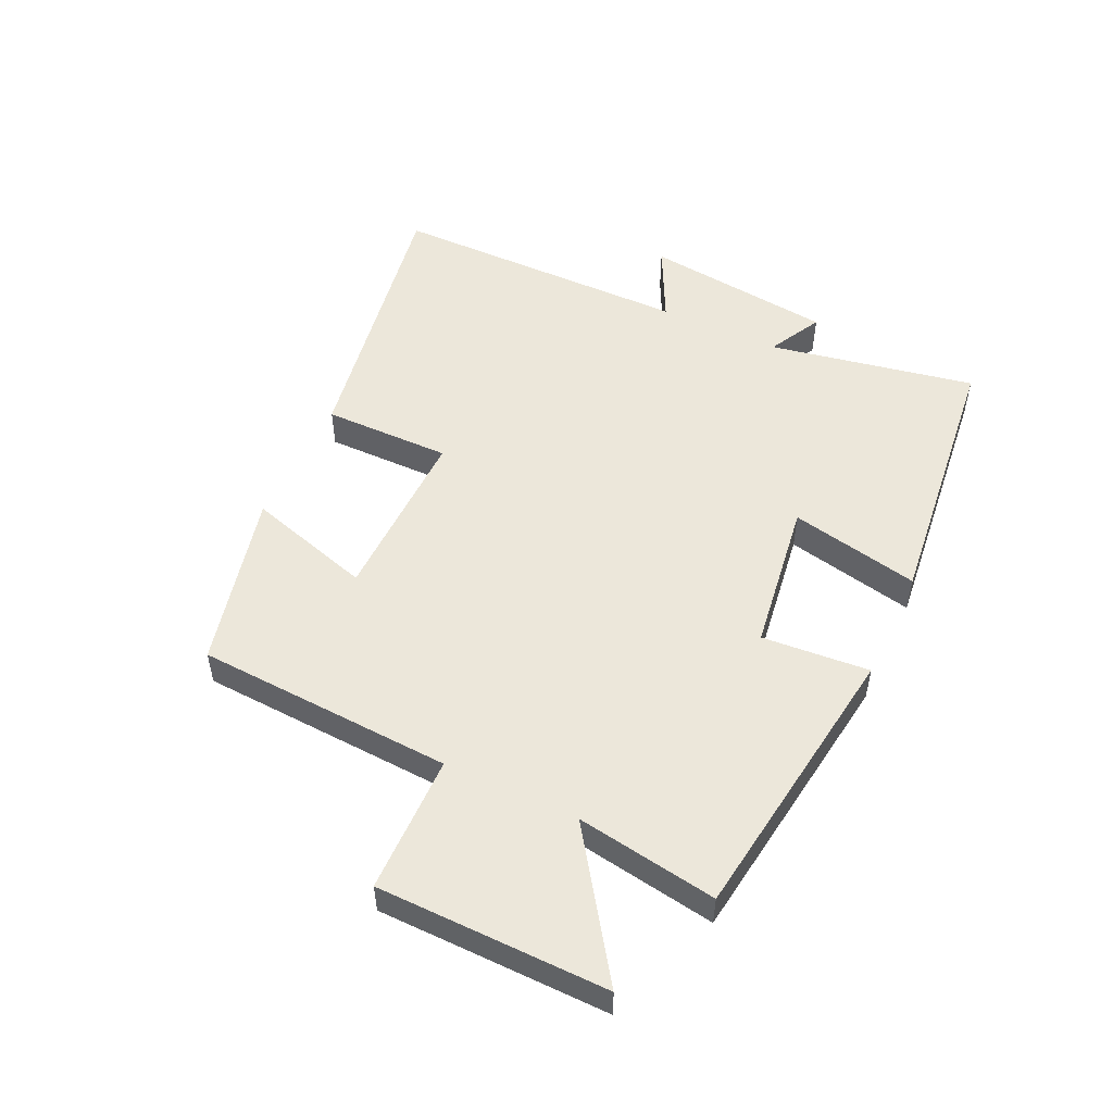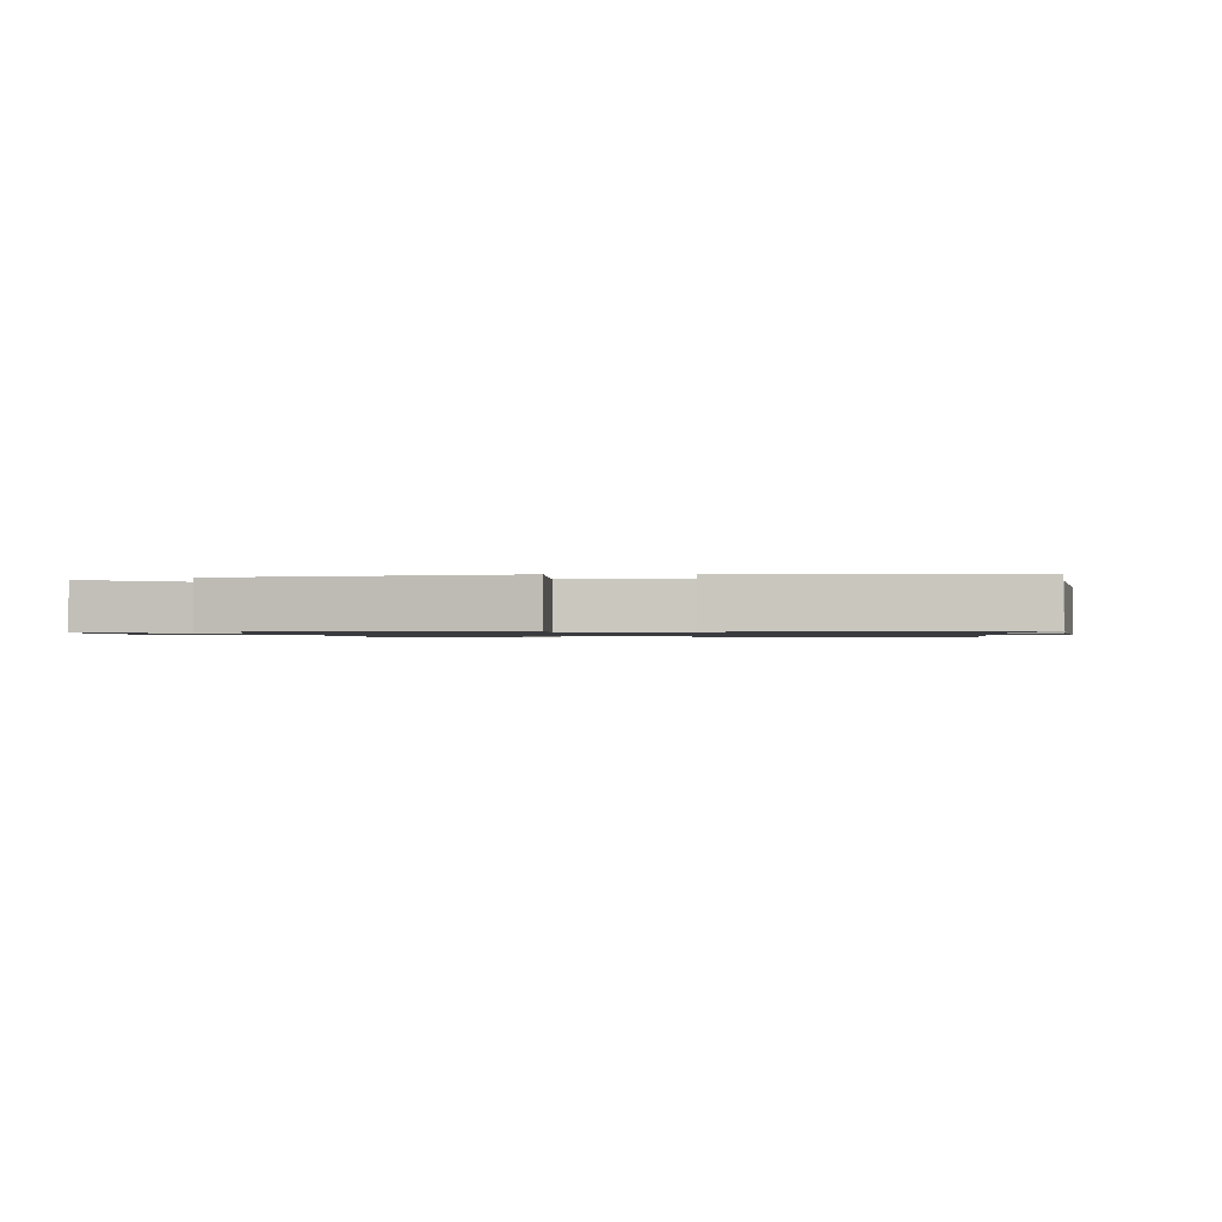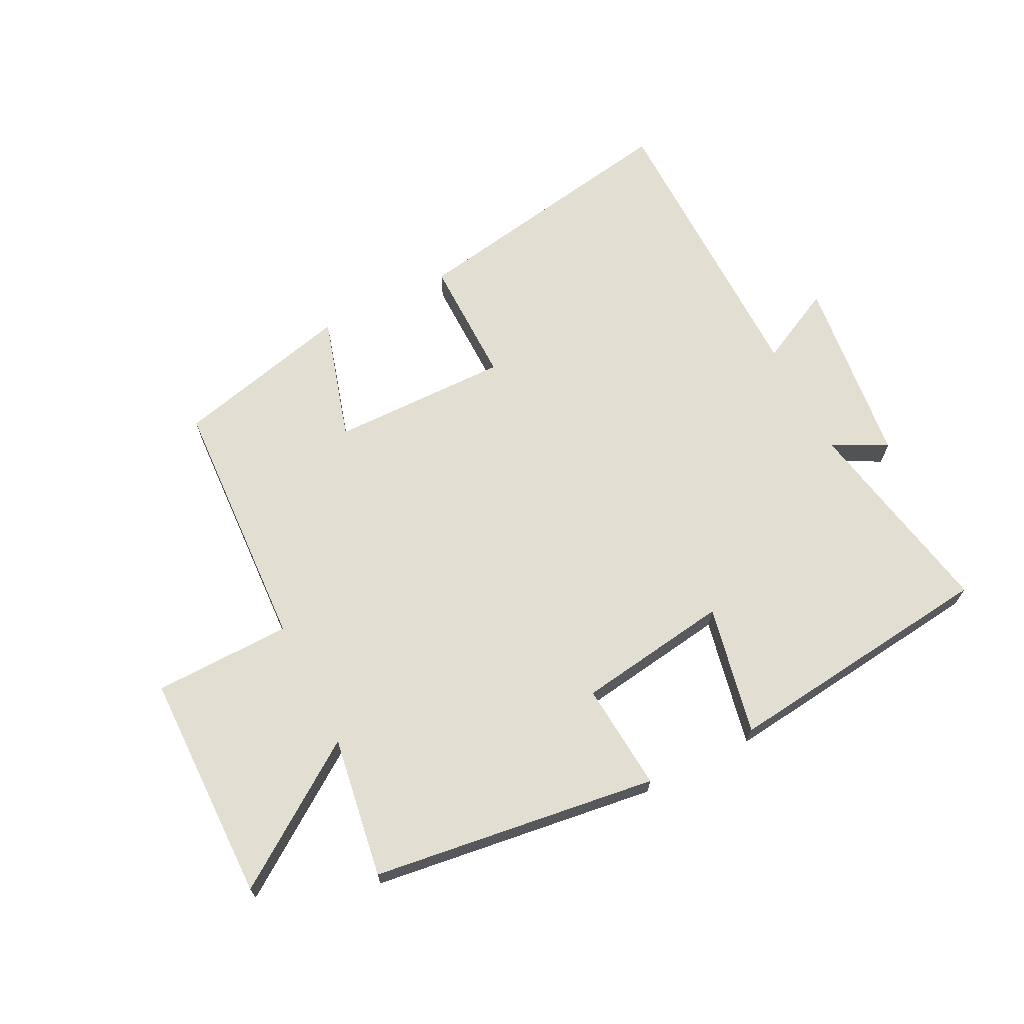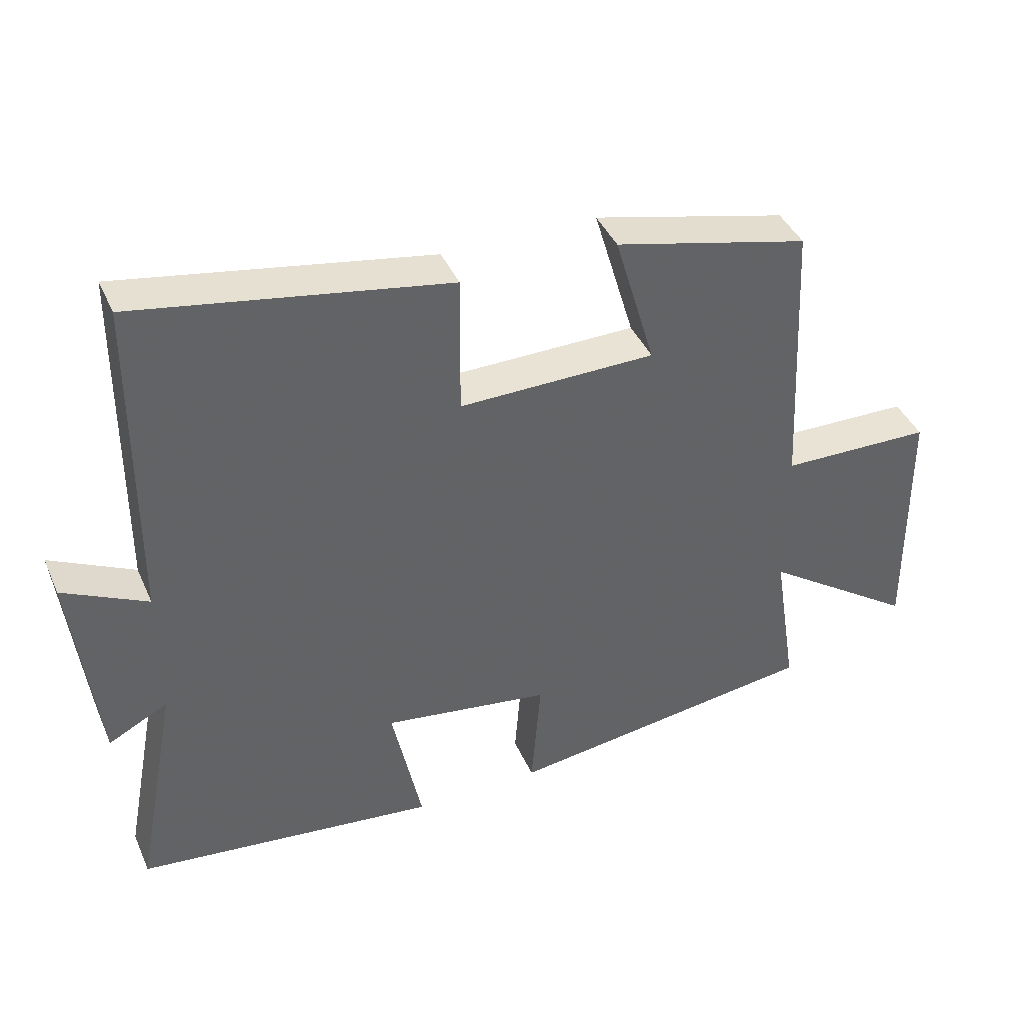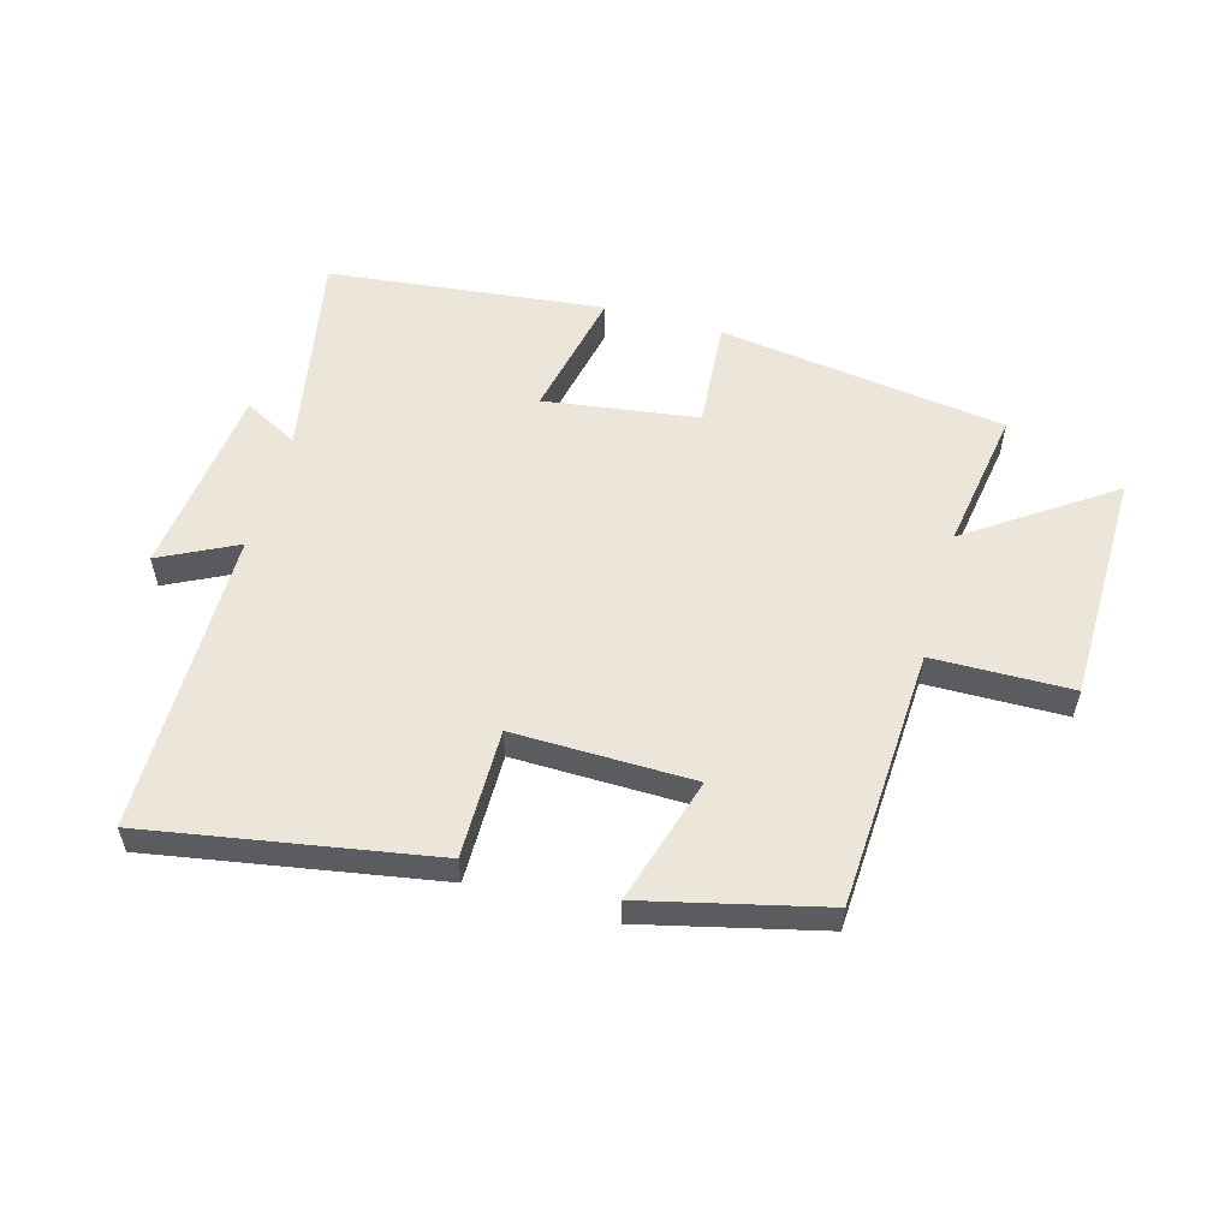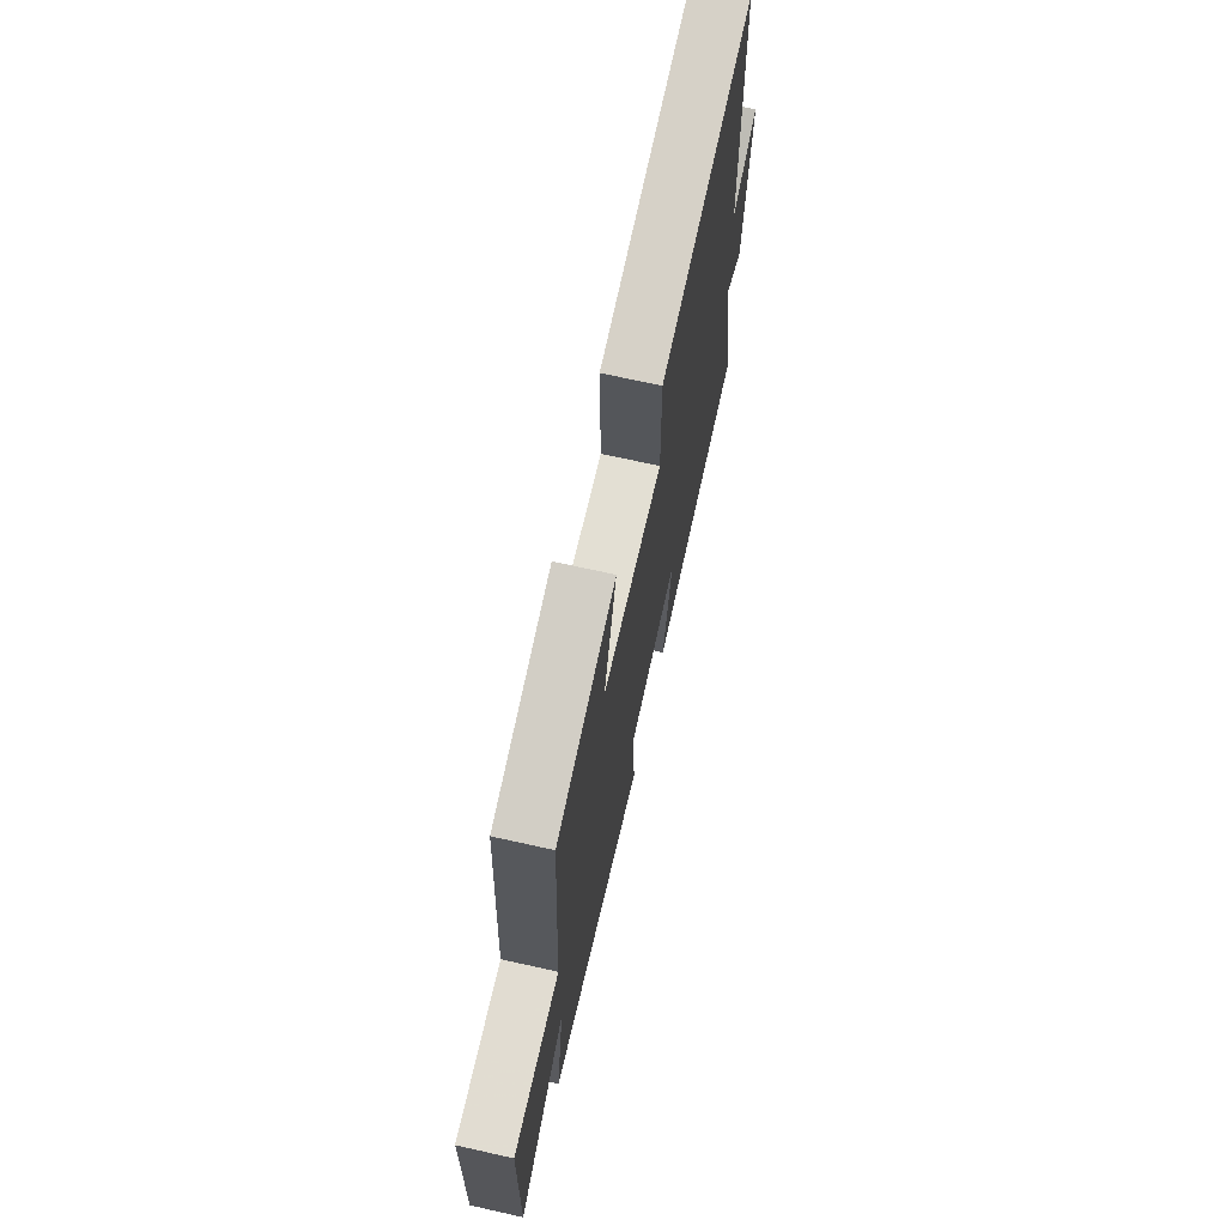
<metadata>
{"format":"obj","ext":"obj","renderer":"f3d","projection":"perspective","resolution":1024,"background":"white","views":[{"elev":51.7,"azim":115.3,"up":"+Y"},{"elev":-1.1,"azim":-173.2,"up":"+Y"},{"elev":67.6,"azim":153.1,"up":"+Y"},{"elev":41.2,"azim":-22.5,"up":"+Z"},{"elev":55.8,"azim":15.8,"up":"+Y"},{"elev":67.9,"azim":102.7,"up":"+Z"}]}
</metadata>
<code>
v -0.496 0.07 0.58
v -0.037 0.07 0.5
v -0.039 0.07 0.292
v 0.251 0.07 0.296
v 0.191 0.07 0.5
v 0.479 0.07 0.43
v 0.5 0.07 0.012
v 0.724 0.07 0.008
v 0.728 0.07 -0.366
v 0.5 0.07 -0.208
v 0.536 0.07 -0.437
v 0.072 0.07 -0.5
v 0.086 0.07 -0.325
v -0.162 0.07 -0.289
v -0.118 0.07 -0.5
v -0.564 0.07 -0.449
v -0.5 0.07 -0.113
v -0.588 0.07 -0.159
v -0.624 0.07 0.151
v -0.5 0.07 0.089
v -0.496 0 0.58
v -0.037 0 0.5
v -0.039 0 0.292
v 0.251 0 0.296
v 0.191 0 0.5
v 0.479 0 0.43
v 0.5 0 0.012
v 0.724 0 0.008
v 0.728 0 -0.366
v 0.5 0 -0.208
v 0.536 0 -0.437
v 0.072 0 -0.5
v 0.086 0 -0.325
v -0.162 0 -0.289
v -0.118 0 -0.5
v -0.564 0 -0.449
v -0.5 0 -0.113
v -0.588 0 -0.159
v -0.624 0 0.151
v -0.5 0 0.089
f 17 18 19 20
f 1 2 3
f 20 1 3
f 17 20 3
f 14 15 16 17
f 17 3 4
f 14 17 4
f 13 14 4
f 12 13 4
f 11 12 4
f 10 11 4
f 7 8 9 10
f 6 7 10
f 5 6 10
f 4 5 10
f 40 39 38 37
f 23 22 21
f 23 21 40
f 23 40 37
f 37 36 35 34
f 24 23 37
f 24 37 34
f 24 34 33
f 24 33 32
f 24 32 31
f 24 31 30
f 30 29 28 27
f 30 27 26
f 30 26 25
f 30 25 24
f 1 21 22 2
f 2 22 23 3
f 3 23 24 4
f 4 24 25 5
f 5 25 26 6
f 6 26 27 7
f 7 27 28 8
f 8 28 29 9
f 9 29 30 10
f 10 30 31 11
f 11 31 32 12
f 12 32 33 13
f 13 33 34 14
f 14 34 35 15
f 15 35 36 16
f 16 36 37 17
f 17 37 38 18
f 18 38 39 19
f 19 39 40 20
f 20 40 21 1

</code>
